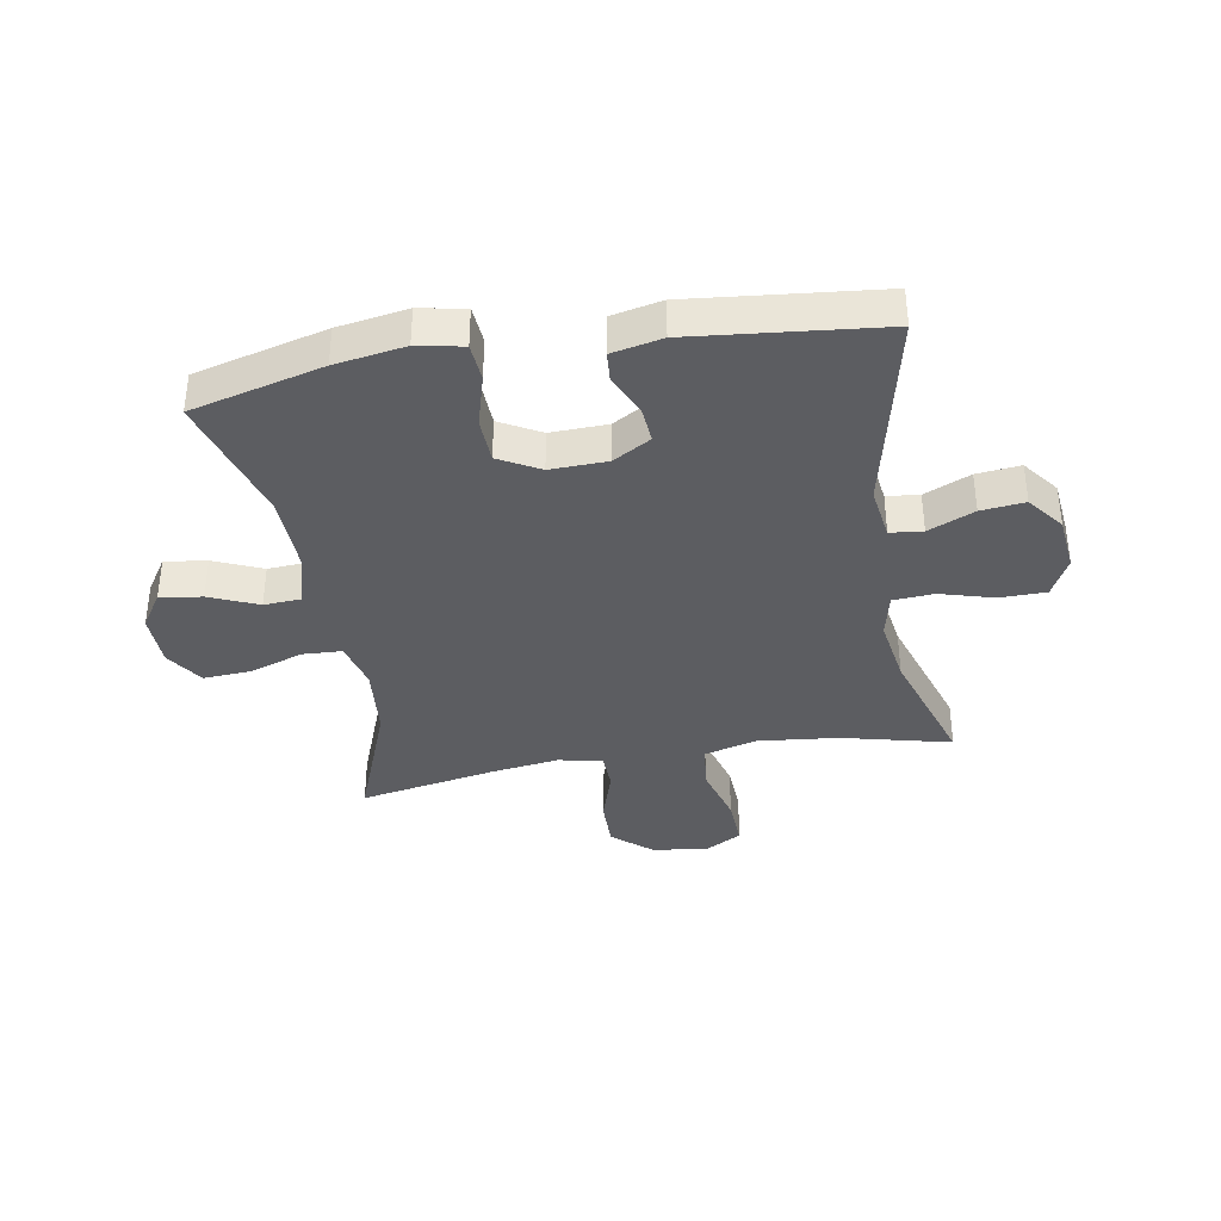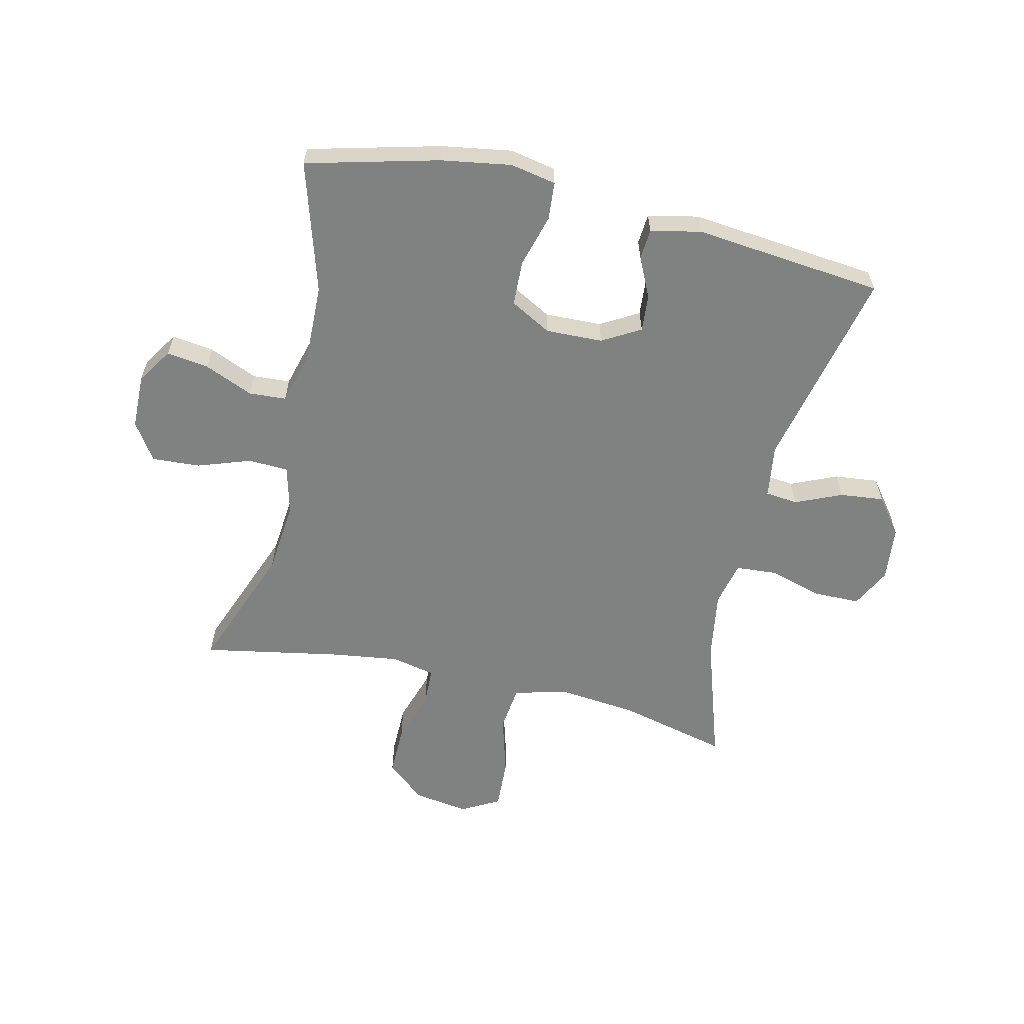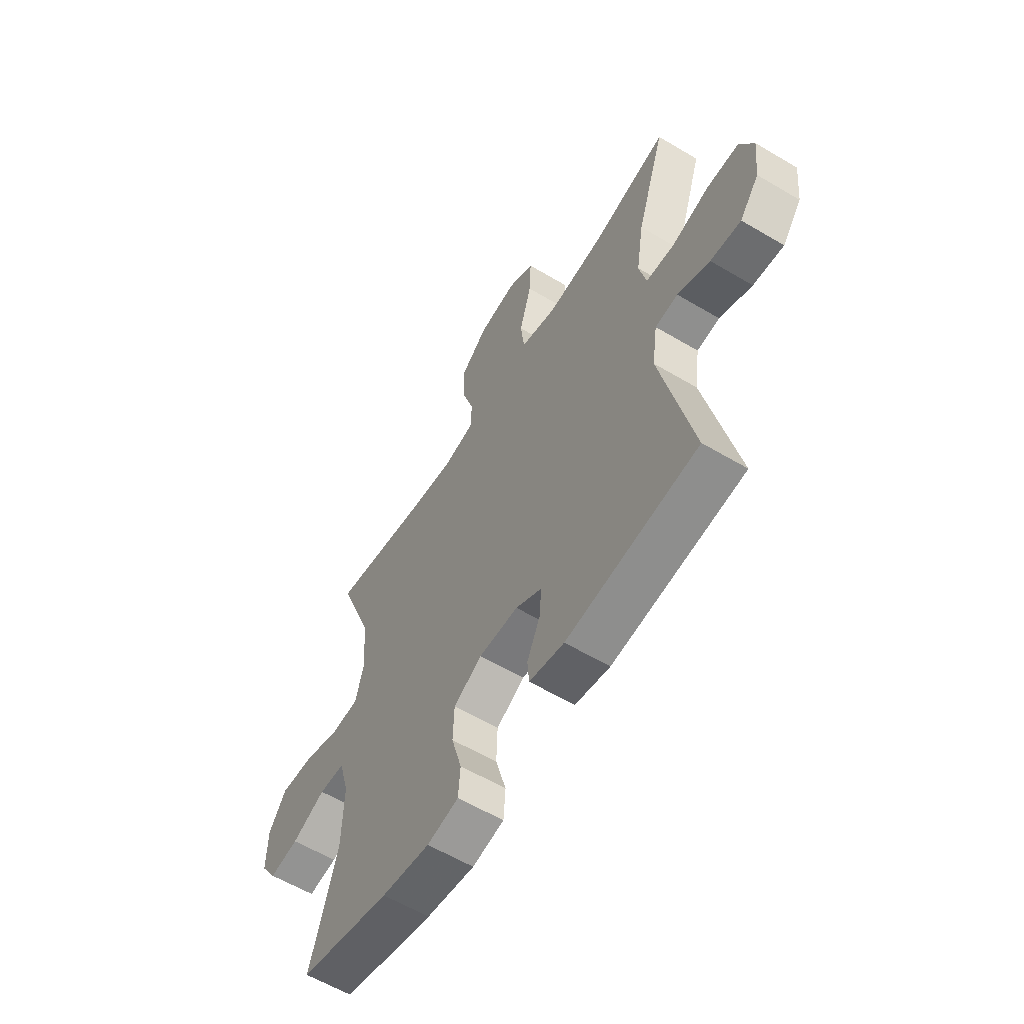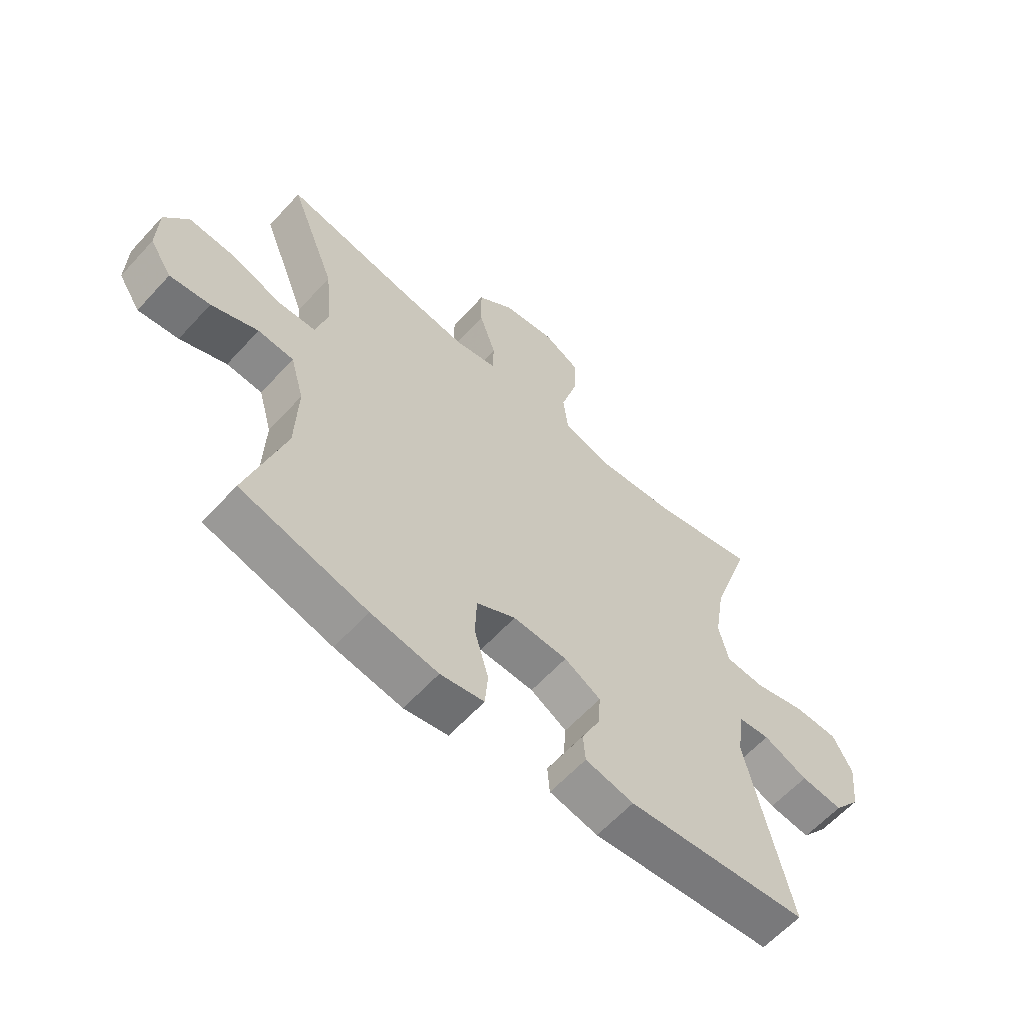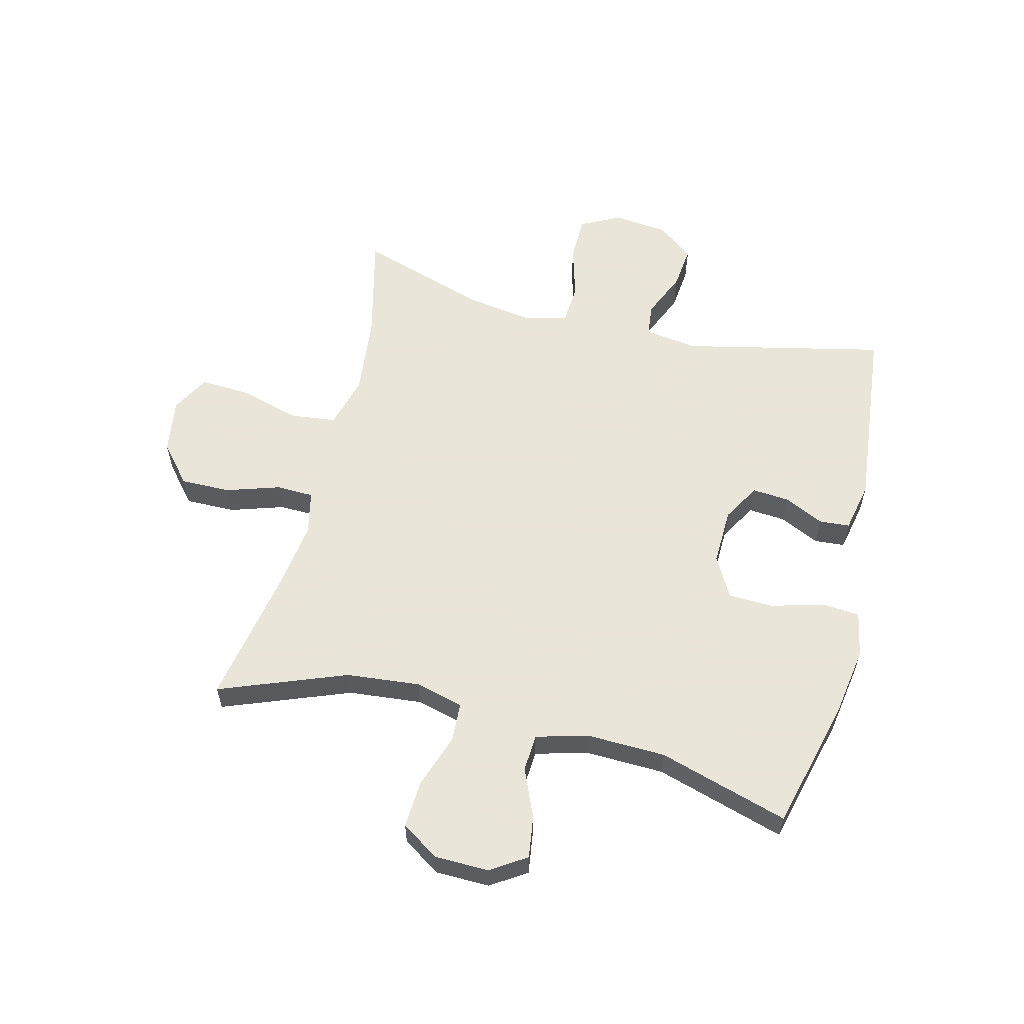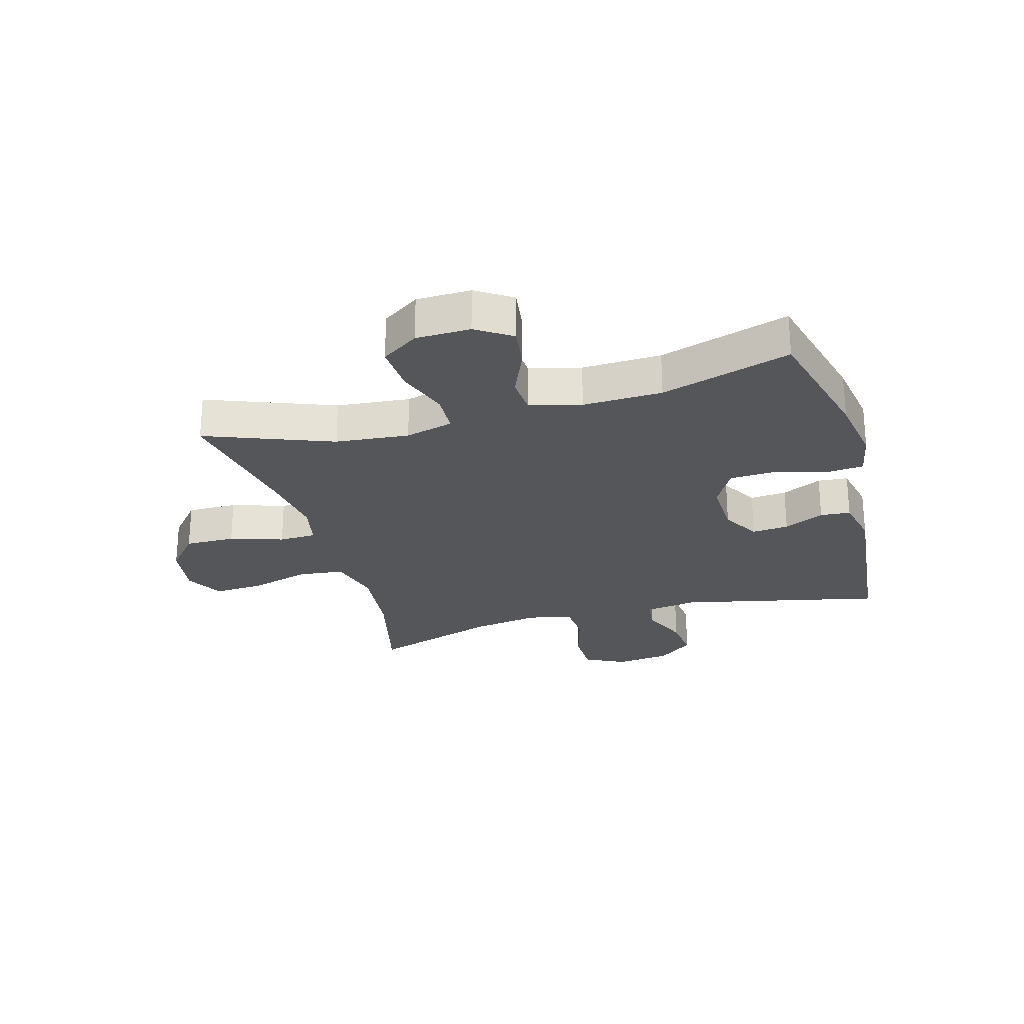
<metadata>
{"format":"obj","ext":"obj","renderer":"f3d","projection":"perspective","resolution":1024,"background":"white","views":[{"elev":-37.1,"azim":-170.2,"up":"+Y"},{"elev":-60.3,"azim":166.9,"up":"+Y"},{"elev":-59.5,"azim":-121.4,"up":"+Z"},{"elev":-61.5,"azim":137.7,"up":"+Z"},{"elev":58.6,"azim":104.0,"up":"+Y"},{"elev":-25.8,"azim":105.8,"up":"+Y"}]}
</metadata>
<code>
v 0.5 0.07 -0.5
v 0.278 0.07 -0.557
v 0.16 0.07 -0.576
v 0.083 0.07 -0.561
v 0.078 0.07 -0.497
v 0.103 0.07 -0.408
v 0.1 0.07 -0.332
v 0.031 0.07 -0.294
v -0.065 0.07 -0.297
v -0.129 0.07 -0.334
v -0.124 0.07 -0.396
v -0.092 0.07 -0.464
v -0.096 0.07 -0.515
v -0.181 0.07 -0.533
v -0.5 0.07 -0.5
v -0.424 0.07 -0.159
v -0.437 0.07 -0.069
v -0.492 0.07 -0.063
v -0.57 0.07 -0.097
v -0.644 0.07 -0.105
v -0.691 0.07 -0.044
v -0.701 0.07 0.049
v -0.667 0.07 0.116
v -0.589 0.07 0.117
v -0.498 0.07 0.091
v -0.429 0.07 0.096
v -0.412 0.07 0.171
v -0.43 0.07 0.285
v -0.5 0.07 0.5
v -0.315 0.07 0.455
v -0.18 0.07 0.441
v -0.091 0.07 0.465
v -0.082 0.07 0.542
v -0.111 0.07 0.644
v -0.115 0.07 0.729
v -0.051 0.07 0.764
v 0.042 0.07 0.75
v 0.107 0.07 0.695
v 0.106 0.07 0.61
v 0.077 0.07 0.52
v 0.079 0.07 0.457
v 0.153 0.07 0.441
v 0.268 0.07 0.457
v 0.5 0.07 0.5
v 0.418 0.07 0.286
v 0.406 0.07 0.162
v 0.427 0.07 0.081
v 0.494 0.07 0.078
v 0.584 0.07 0.109
v 0.665 0.07 0.114
v 0.707 0.07 0.051
v 0.709 0.07 -0.041
v 0.67 0.07 -0.101
v 0.599 0.07 -0.091
v 0.517 0.07 -0.056
v 0.454 0.07 -0.06
v 0.43 0.07 -0.147
v 0.434 0.07 -0.281
v 0.5 0 -0.5
v 0.278 0 -0.557
v 0.16 0 -0.576
v 0.083 0 -0.561
v 0.078 0 -0.497
v 0.103 0 -0.408
v 0.1 0 -0.332
v 0.031 0 -0.294
v -0.065 0 -0.297
v -0.129 0 -0.334
v -0.124 0 -0.396
v -0.092 0 -0.464
v -0.096 0 -0.515
v -0.181 0 -0.533
v -0.5 0 -0.5
v -0.424 0 -0.159
v -0.437 0 -0.069
v -0.492 0 -0.063
v -0.57 0 -0.097
v -0.644 0 -0.105
v -0.691 0 -0.044
v -0.701 0 0.049
v -0.667 0 0.116
v -0.589 0 0.117
v -0.498 0 0.091
v -0.429 0 0.096
v -0.412 0 0.171
v -0.43 0 0.285
v -0.5 0 0.5
v -0.315 0 0.455
v -0.18 0 0.441
v -0.091 0 0.465
v -0.082 0 0.542
v -0.111 0 0.644
v -0.115 0 0.729
v -0.051 0 0.764
v 0.042 0 0.75
v 0.107 0 0.695
v 0.106 0 0.61
v 0.077 0 0.52
v 0.079 0 0.457
v 0.153 0 0.441
v 0.268 0 0.457
v 0.5 0 0.5
v 0.418 0 0.286
v 0.406 0 0.162
v 0.427 0 0.081
v 0.494 0 0.078
v 0.584 0 0.109
v 0.665 0 0.114
v 0.707 0 0.051
v 0.709 0 -0.041
v 0.67 0 -0.101
v 0.599 0 -0.091
v 0.517 0 -0.056
v 0.454 0 -0.06
v 0.43 0 -0.147
v 0.434 0 -0.281
f 52 53 54 55
f 52 55 56
f 51 52 56
f 48 49 50 51
f 47 48 51 56
f 46 47 56 57
f 43 44 45
f 42 43 45 46
f 41 42 46 57
f 37 38 39 40
f 37 40 41
f 36 37 41
f 33 34 35 36
f 32 33 36 41
f 31 32 41 57
f 28 29 30
f 27 28 30 31
f 26 27 31 57
f 22 23 24 25
f 18 19 20 21
f 18 21 22 25
f 13 14 15 16
f 11 12 13 16
f 10 11 16 17
f 9 10 17
f 8 9 17
f 3 4 5 6
f 3 6 7
f 58 1 2 3
f 58 3 7
f 57 58 7 8
f 26 57 8 17
f 17 18 25 26
f 113 112 111 110
f 114 113 110
f 114 110 109
f 109 108 107 106
f 114 109 106 105
f 115 114 105 104
f 103 102 101
f 104 103 101 100
f 115 104 100 99
f 98 97 96 95
f 99 98 95
f 99 95 94
f 94 93 92 91
f 99 94 91 90
f 115 99 90 89
f 88 87 86
f 89 88 86 85
f 115 89 85 84
f 83 82 81 80
f 79 78 77 76
f 83 80 79 76
f 74 73 72 71
f 74 71 70 69
f 75 74 69 68
f 75 68 67
f 75 67 66
f 64 63 62 61
f 65 64 61
f 61 60 59 116
f 65 61 116
f 66 65 116 115
f 75 66 115 84
f 84 83 76 75
f 1 59 60 2
f 2 60 61 3
f 3 61 62 4
f 4 62 63 5
f 5 63 64 6
f 6 64 65 7
f 7 65 66 8
f 8 66 67 9
f 9 67 68 10
f 10 68 69 11
f 11 69 70 12
f 12 70 71 13
f 13 71 72 14
f 14 72 73 15
f 15 73 74 16
f 16 74 75 17
f 17 75 76 18
f 18 76 77 19
f 19 77 78 20
f 20 78 79 21
f 21 79 80 22
f 22 80 81 23
f 23 81 82 24
f 24 82 83 25
f 25 83 84 26
f 26 84 85 27
f 27 85 86 28
f 28 86 87 29
f 29 87 88 30
f 30 88 89 31
f 31 89 90 32
f 32 90 91 33
f 33 91 92 34
f 34 92 93 35
f 35 93 94 36
f 36 94 95 37
f 37 95 96 38
f 38 96 97 39
f 39 97 98 40
f 40 98 99 41
f 41 99 100 42
f 42 100 101 43
f 43 101 102 44
f 44 102 103 45
f 45 103 104 46
f 46 104 105 47
f 47 105 106 48
f 48 106 107 49
f 49 107 108 50
f 50 108 109 51
f 51 109 110 52
f 52 110 111 53
f 53 111 112 54
f 54 112 113 55
f 55 113 114 56
f 56 114 115 57
f 57 115 116 58
f 58 116 59 1

</code>
